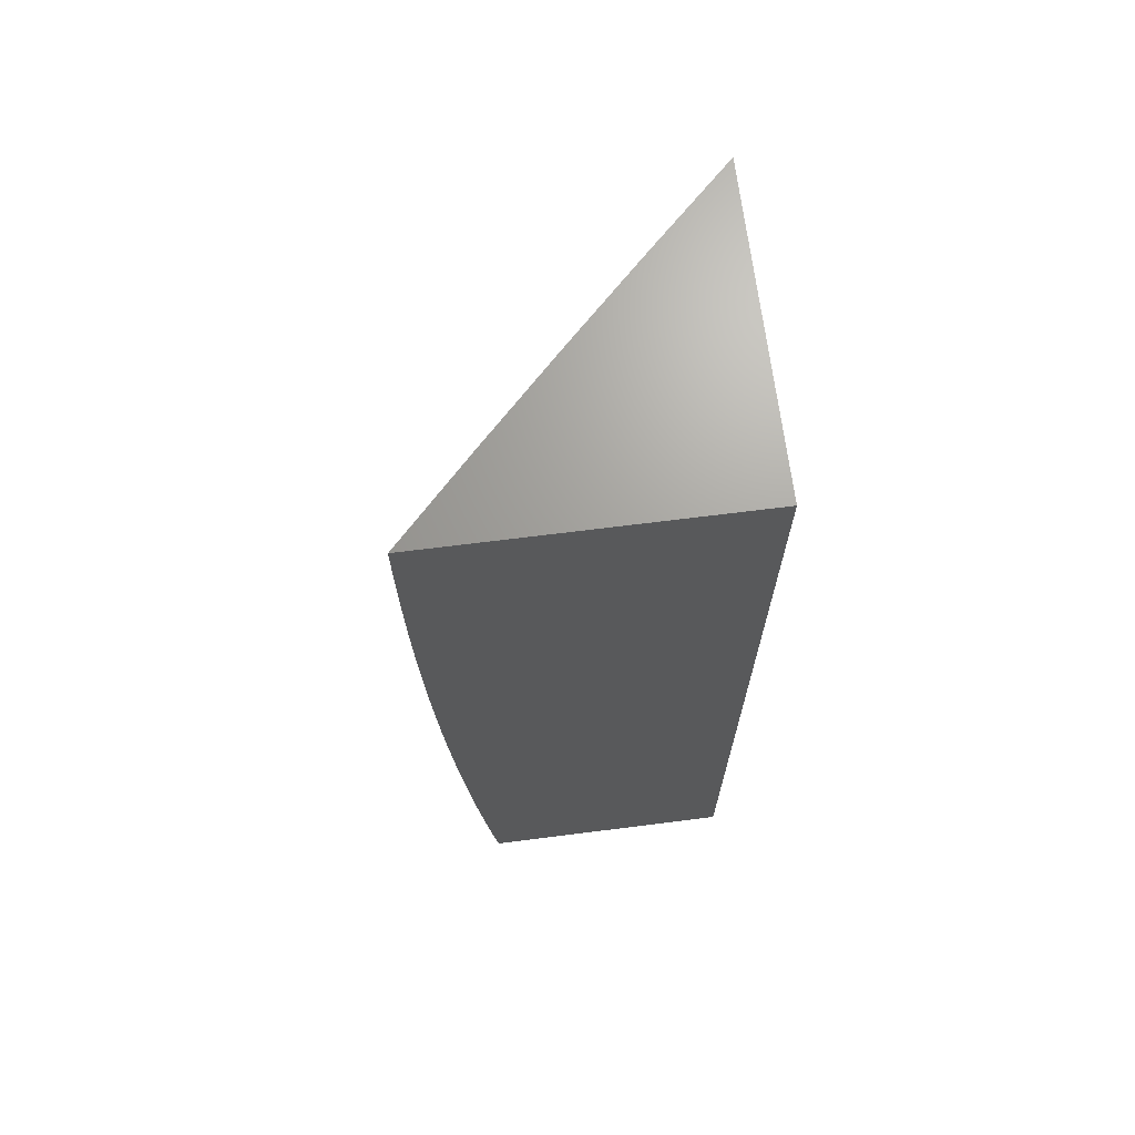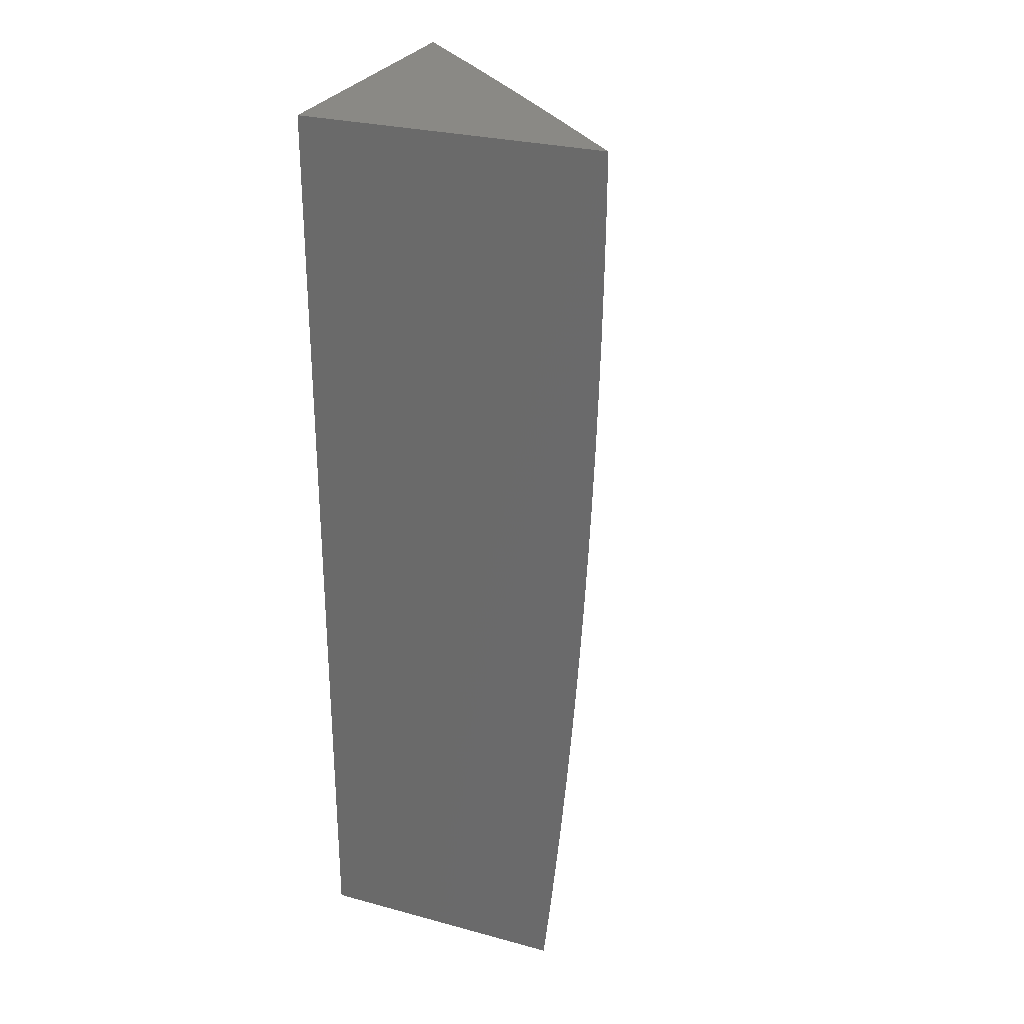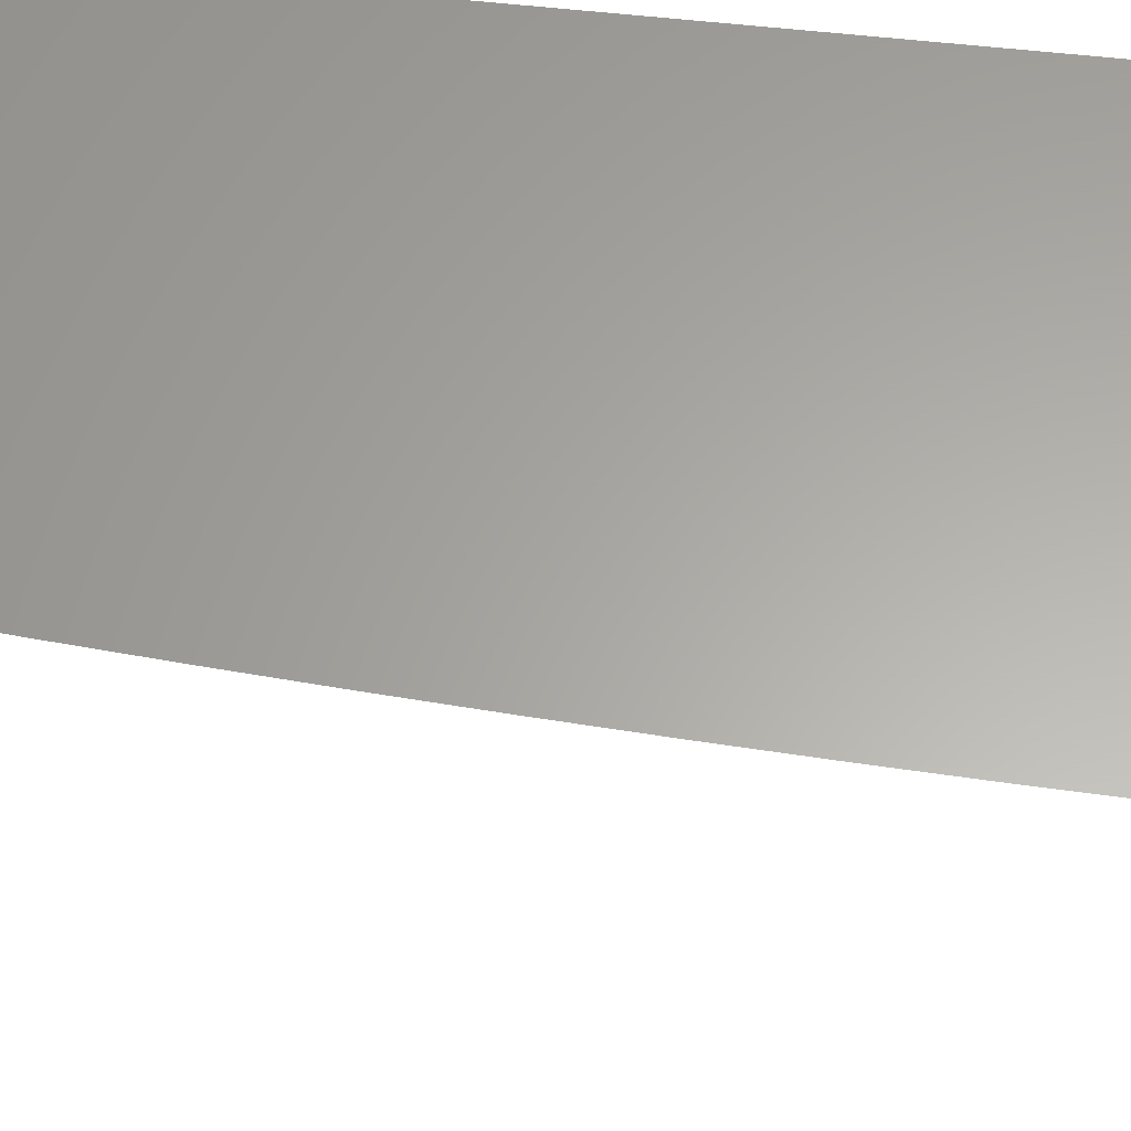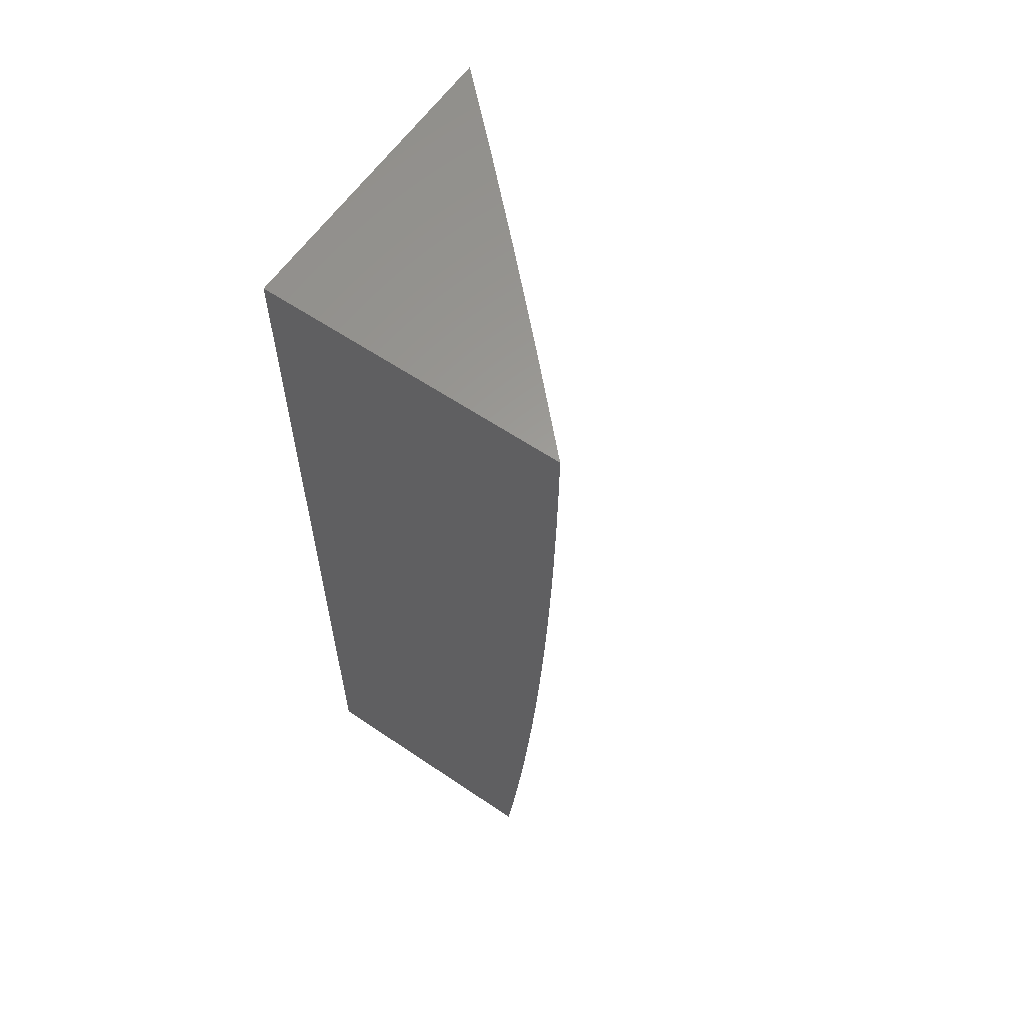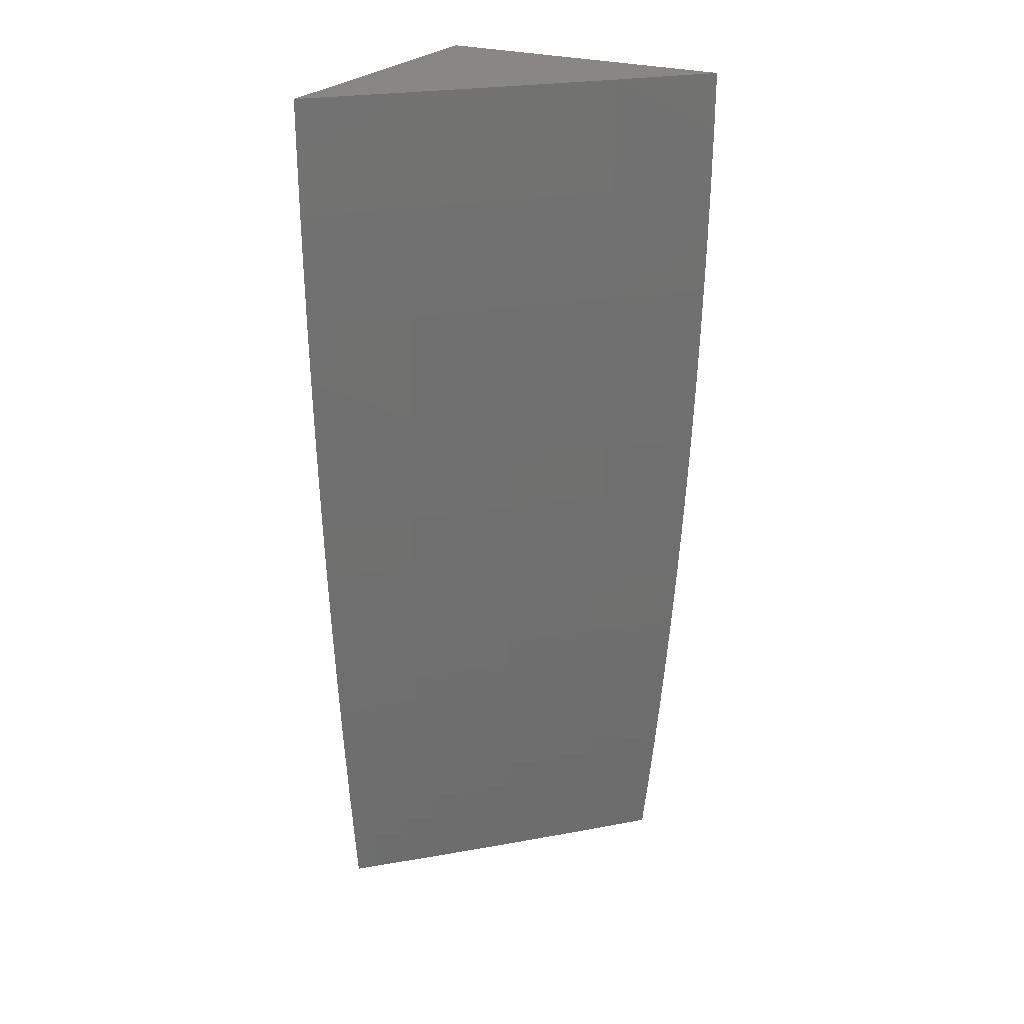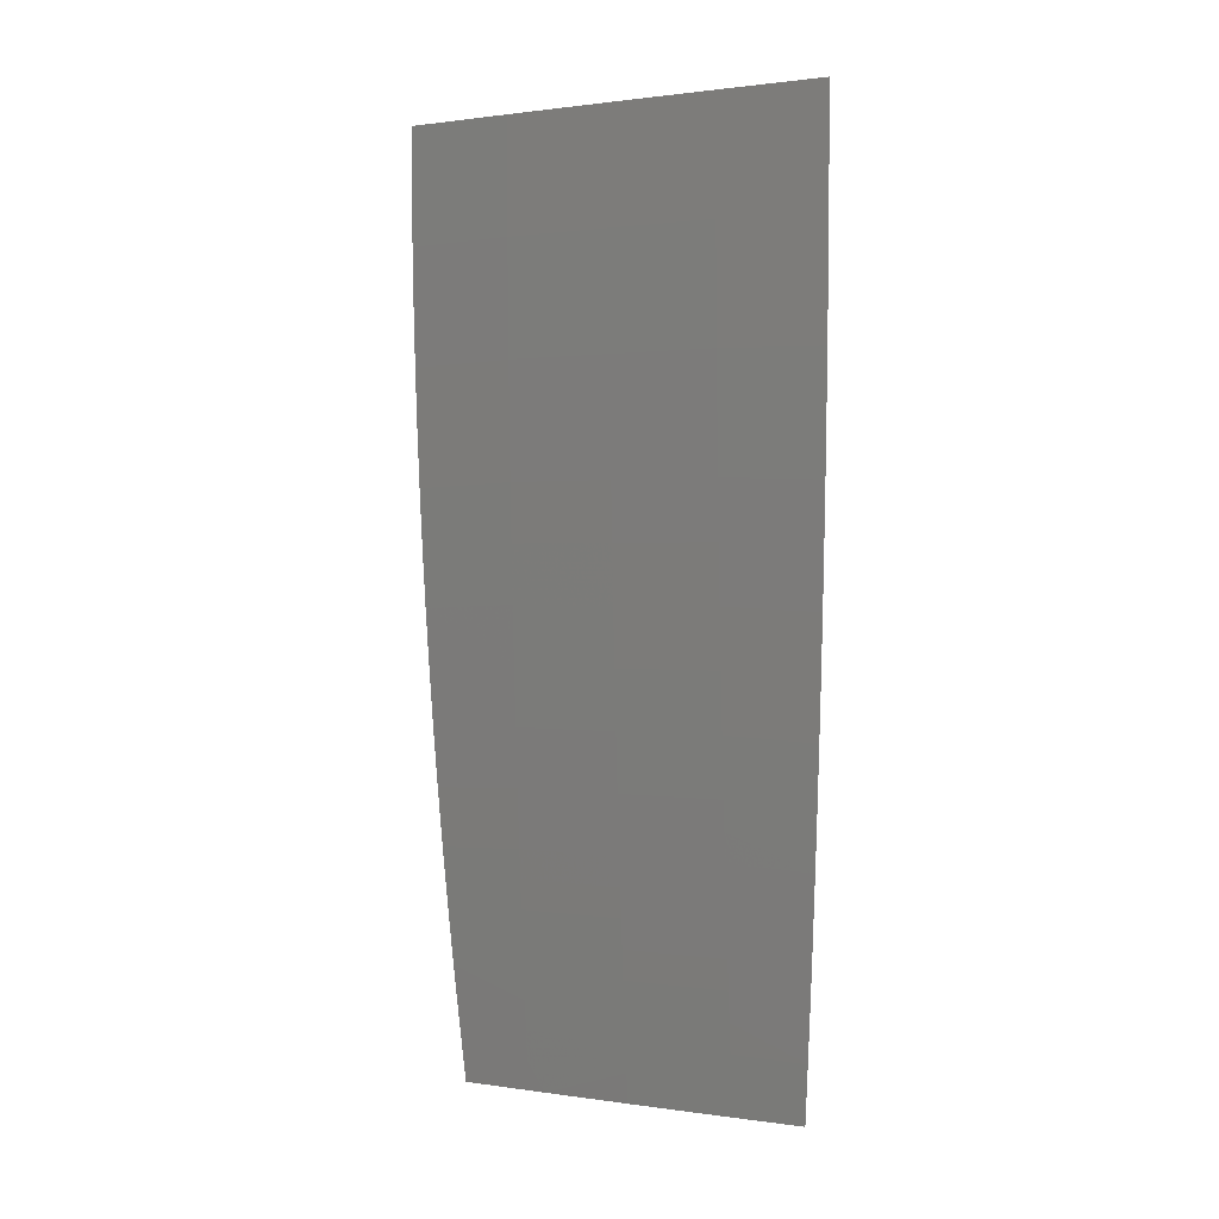
<metadata>
{"format":"stl","ext":"stl","renderer":"f3d","projection":"perspective","resolution":1024,"background":"white","views":[{"elev":68.5,"azim":82.8,"up":"+Z"},{"elev":28.0,"azim":-157.9,"up":"+Z"},{"elev":62.3,"azim":-83.9,"up":"+Y"},{"elev":60.8,"azim":-145.4,"up":"+Z"},{"elev":25.1,"azim":-61.3,"up":"+Z"},{"elev":1.0,"azim":-16.5,"up":"+Z"}]}
</metadata>
<code>
# stl→obj: 93 verts, 182 faces
v -8.281 -8 -0.9377
v -8.274 -8 -1
v -8.222 -8.057 -0.9683
v -8.206 -8.069 -1
v -8.14 -8.14 -0.9683
v -8.138 -8.138 -1
v -8.069 -8.206 -1
v -8.057 -8.222 -0.9683
v -8 -8.274 -1
v -8 -8.281 -0.9377
v -8 -8.287 -0.8754
v -8.061 -8.226 -0.9051
v -8.059 -8.224 -0.9367
v -8 -8.293 -0.8131
v -8.064 -8.229 -0.8419
v -8.062 -8.227 -0.8735
v -8.143 -8.143 -0.9051
v -8.142 -8.142 -0.9367
v -8.226 -8.061 -0.9051
v -8.224 -8.059 -0.9367
v -8 -8.299 -0.7507
v -8.067 -8.232 -0.7788
v -8.065 -8.23 -0.8103
v -8.147 -8.147 -0.8419
v -8.145 -8.145 -0.8735
v -8.229 -8.064 -0.8419
v -8.227 -8.062 -0.8735
v -8.287 -8 -0.8754
v -8 -8.304 -0.6883
v -8.069 -8.234 -0.7159
v -8.068 -8.233 -0.7473
v -8.15 -8.15 -0.7788
v -8.148 -8.148 -0.8103
v -8.232 -8.067 -0.7788
v -8.23 -8.065 -0.8103
v -8.293 -8 -0.8131
v -8.071 -8.236 -0.6844
v -8 -8.309 -0.6258
v -8.073 -8.238 -0.6216
v -8 -8.313 -0.5633
v -8.075 -8.24 -0.5589
v -8 -8.317 -0.5008
v -8.077 -8.242 -0.4963
v -8 -8.32 -0.4383
v -8.079 -8.244 -0.4339
v -8 -8.323 -0.3757
v -8.08 -8.245 -0.3715
v -8 -8.325 -0.3131
v -8.082 -8.248 -0.2472
v -8 -8.327 -0.2505
v -8 -8.329 -0.1879
v -8.084 -8.249 -0.1233
v -8 -8.33 -0.1253
v -8 -8.331 -0.06265
v -8 -8.331 0
v -8.084 -8.249 0
v -8.167 -8.167 -0.1233
v -8.167 -8.167 0
v -8.249 -8.084 0
v -8.331 -8 0
v -8.331 -8 -0.06265
v -8.249 -8.084 -0.1233
v -8.165 -8.165 -0.2472
v -8.33 -8 -0.1253
v -8.329 -8 -0.1879
v -8.248 -8.082 -0.2472
v -8.327 -8 -0.2505
v -8.325 -8 -0.3131
v -8.245 -8.08 -0.3715
v -8.323 -8 -0.3757
v -8.244 -8.079 -0.4339
v -8.32 -8 -0.4383
v -8.242 -8.077 -0.4963
v -8.317 -8 -0.5008
v -8.24 -8.075 -0.5589
v -8.313 -8 -0.5633
v -8.238 -8.073 -0.6216
v -8.309 -8 -0.6258
v -8.236 -8.071 -0.6844
v -8.304 -8 -0.6883
v -8.234 -8.069 -0.7159
v -8.299 -8 -0.7507
v -8.233 -8.068 -0.7473
v -8.151 -8.151 -0.7473
v -8.152 -8.152 -0.7159
v -8.154 -8.154 -0.6844
v -8.156 -8.156 -0.6216
v -8.158 -8.158 -0.5589
v -8.16 -8.16 -0.4963
v -8.162 -8.162 -0.4339
v -8.163 -8.163 -0.3715
v -8 -8 0
v -8 -8 -1
f 1 2 3
f 3 2 4
f 3 4 5
f 5 4 6
f 5 6 7
f 5 7 8
f 8 7 9
f 8 9 10
f 11 12 10
f 10 12 13
f 10 13 8
f 8 13 5
f 14 15 11
f 11 15 16
f 11 16 12
f 12 16 17
f 12 17 18
f 18 17 19
f 18 19 20
f 20 19 1
f 20 1 3
f 21 22 14
f 14 22 23
f 14 23 15
f 15 23 24
f 15 24 25
f 25 24 26
f 25 26 27
f 27 26 28
f 27 28 19
f 19 28 1
f 29 30 21
f 21 30 31
f 21 31 22
f 22 31 32
f 22 32 33
f 33 32 34
f 33 34 35
f 35 34 36
f 35 36 26
f 26 36 28
f 30 29 37
f 37 29 38
f 37 38 39
f 39 38 40
f 39 40 41
f 41 40 42
f 41 42 43
f 43 42 44
f 43 44 45
f 45 44 46
f 45 46 47
f 47 46 48
f 47 48 49
f 49 48 50
f 49 50 51
f 49 51 52
f 52 51 53
f 52 53 54
f 55 56 54
f 54 56 52
f 52 56 57
f 57 56 58
f 57 58 59
f 60 61 59
f 59 61 62
f 59 62 57
f 57 62 63
f 57 63 52
f 52 63 49
f 61 64 62
f 62 64 65
f 62 65 66
f 66 65 67
f 66 67 68
f 66 68 69
f 69 68 70
f 69 70 71
f 71 70 72
f 71 72 73
f 73 72 74
f 73 74 75
f 75 74 76
f 75 76 77
f 77 76 78
f 77 78 79
f 79 78 80
f 79 80 81
f 81 80 82
f 81 82 83
f 83 82 34
f 83 34 32
f 82 36 34
f 18 20 5
f 5 20 3
f 25 27 17
f 17 27 19
f 33 35 24
f 24 35 26
f 81 83 84
f 84 83 32
f 84 32 31
f 79 81 85
f 85 81 84
f 85 84 30
f 30 84 31
f 77 79 86
f 86 79 85
f 86 85 37
f 37 85 30
f 75 77 87
f 87 77 86
f 87 86 39
f 39 86 37
f 73 75 88
f 88 75 87
f 88 87 41
f 41 87 39
f 71 73 89
f 89 73 88
f 89 88 43
f 43 88 41
f 69 71 90
f 90 71 89
f 90 89 45
f 45 89 43
f 63 62 66
f 66 69 91
f 91 69 90
f 91 90 47
f 47 90 45
f 12 18 13
f 13 18 5
f 15 25 16
f 16 25 17
f 22 33 23
f 23 33 24
f 49 63 91
f 91 63 66
f 49 91 47
f 55 54 92
f 92 54 53
f 92 53 51
f 51 50 92
f 92 50 48
f 92 48 46
f 46 44 92
f 92 44 42
f 92 42 40
f 40 38 92
f 92 38 93
f 93 38 29
f 93 29 21
f 21 14 93
f 93 14 11
f 93 11 10
f 10 9 93
f 9 7 93
f 93 7 6
f 93 6 4
f 4 2 93
f 60 59 92
f 92 59 58
f 92 58 56
f 56 55 92
f 2 1 93
f 93 1 28
f 93 28 36
f 36 82 93
f 93 82 80
f 93 80 78
f 93 78 92
f 92 78 76
f 92 76 74
f 74 72 92
f 92 72 70
f 92 70 68
f 68 67 92
f 92 67 65
f 92 65 64
f 64 61 92
f 92 61 60

</code>
